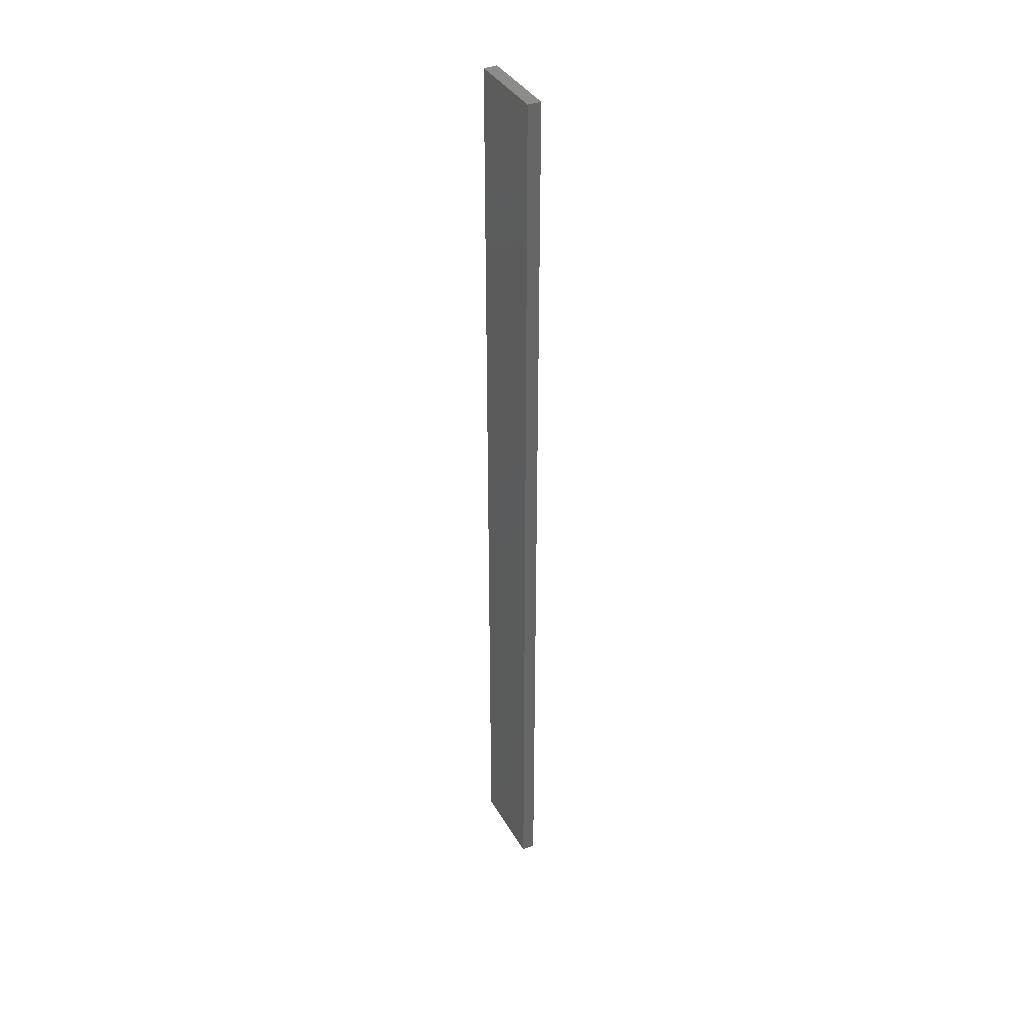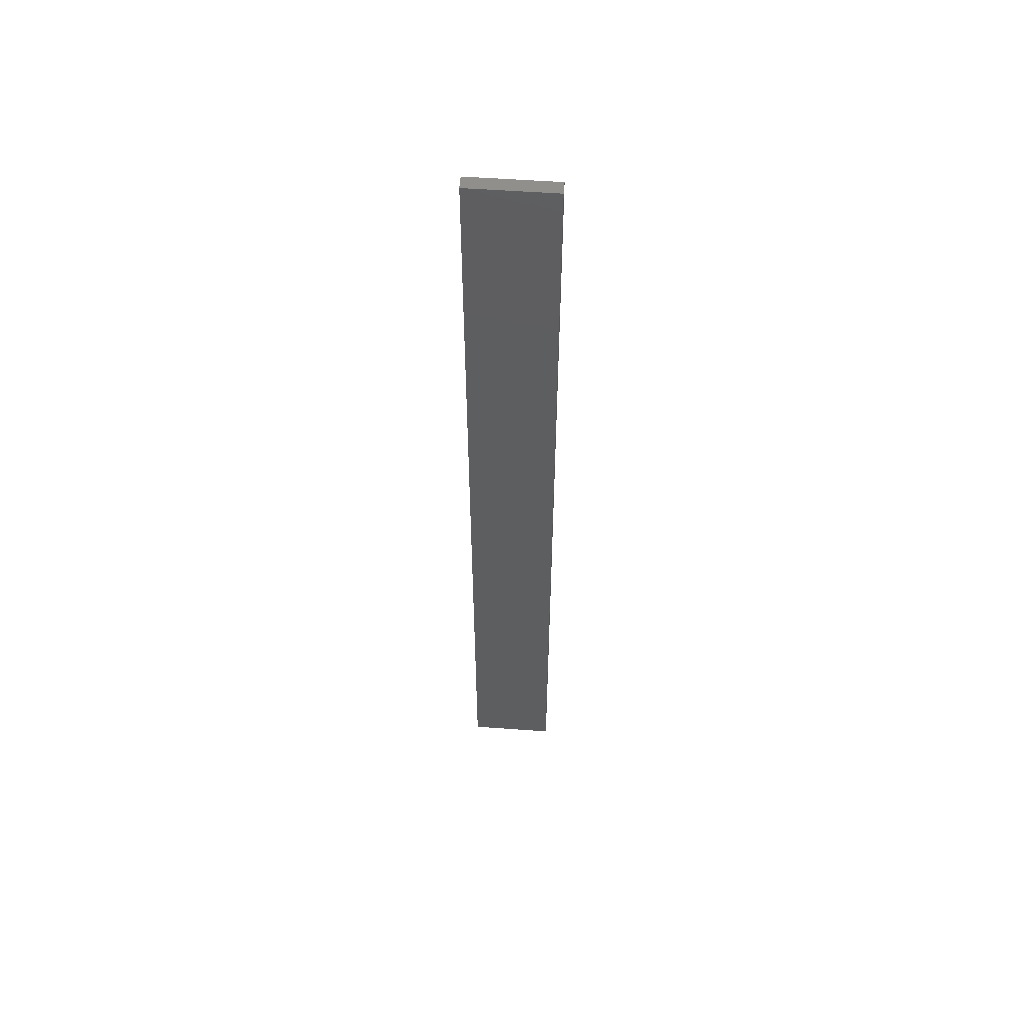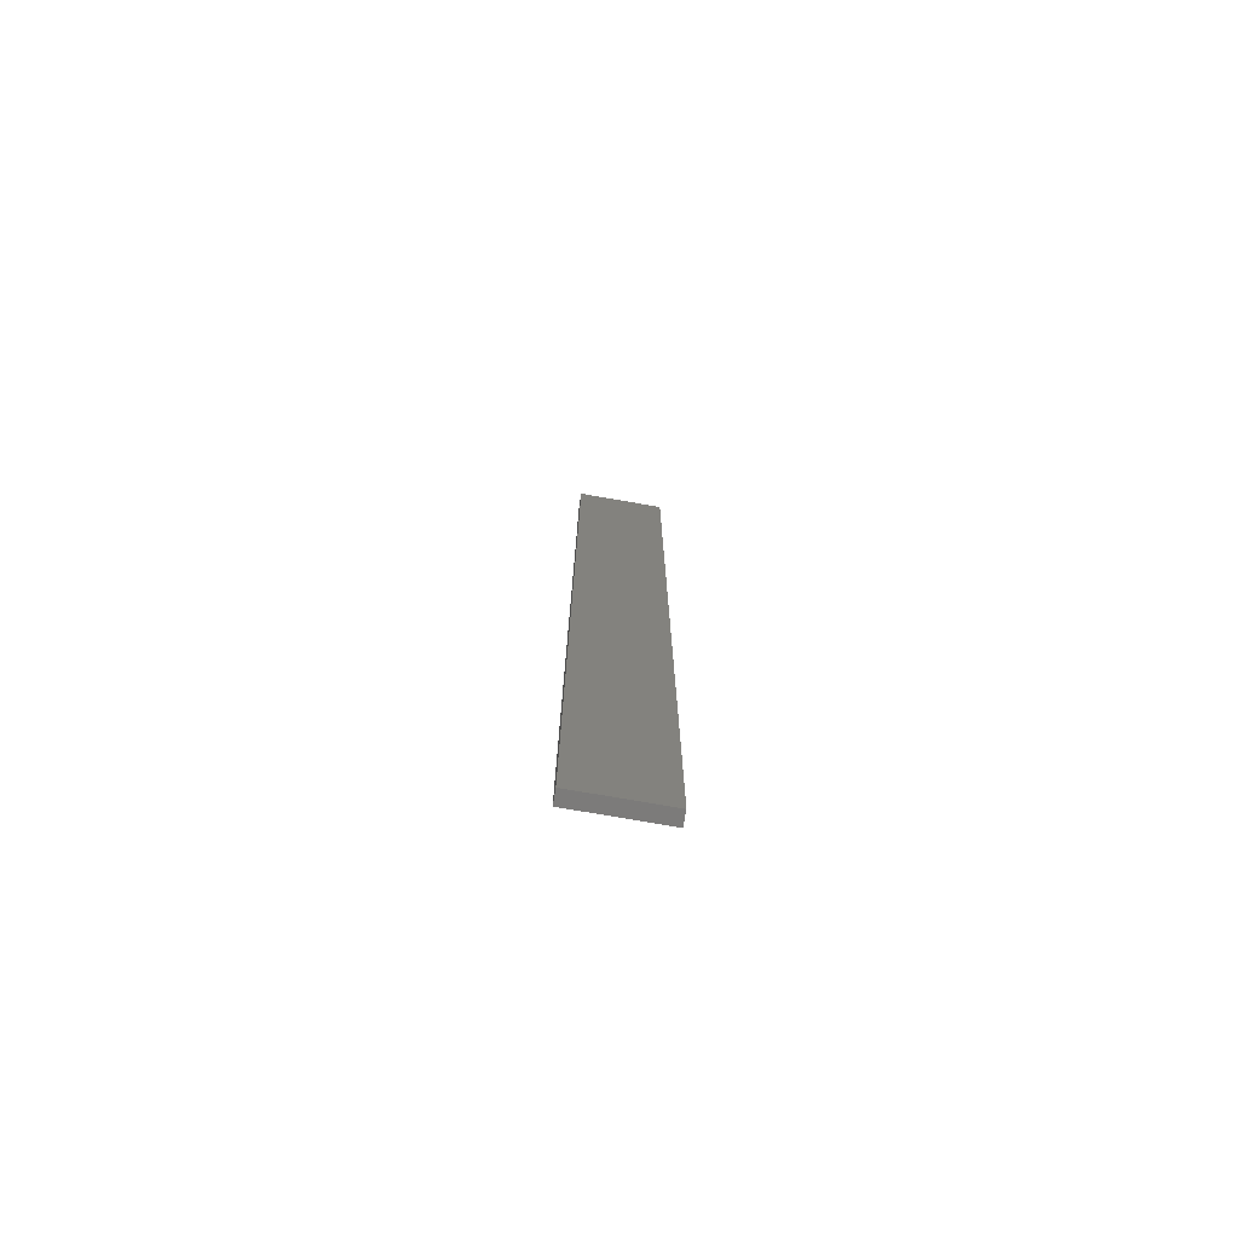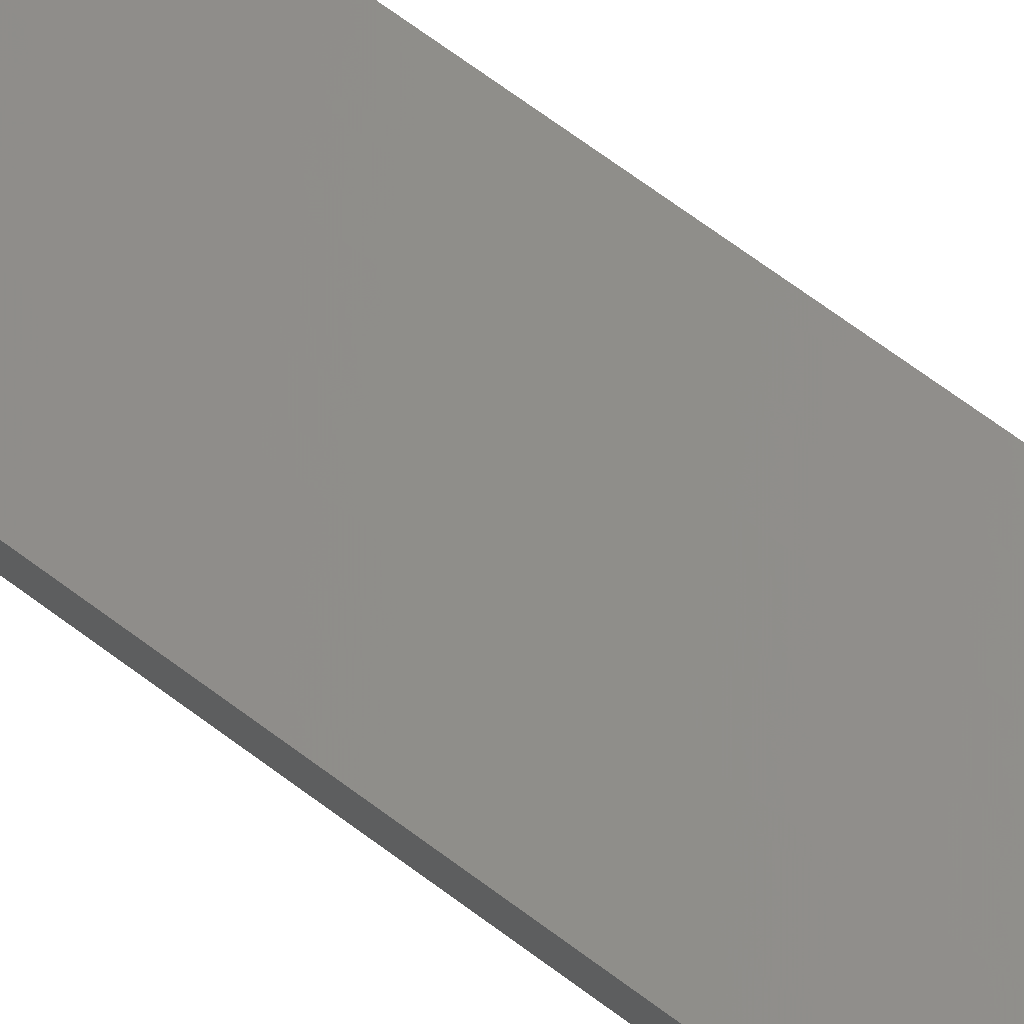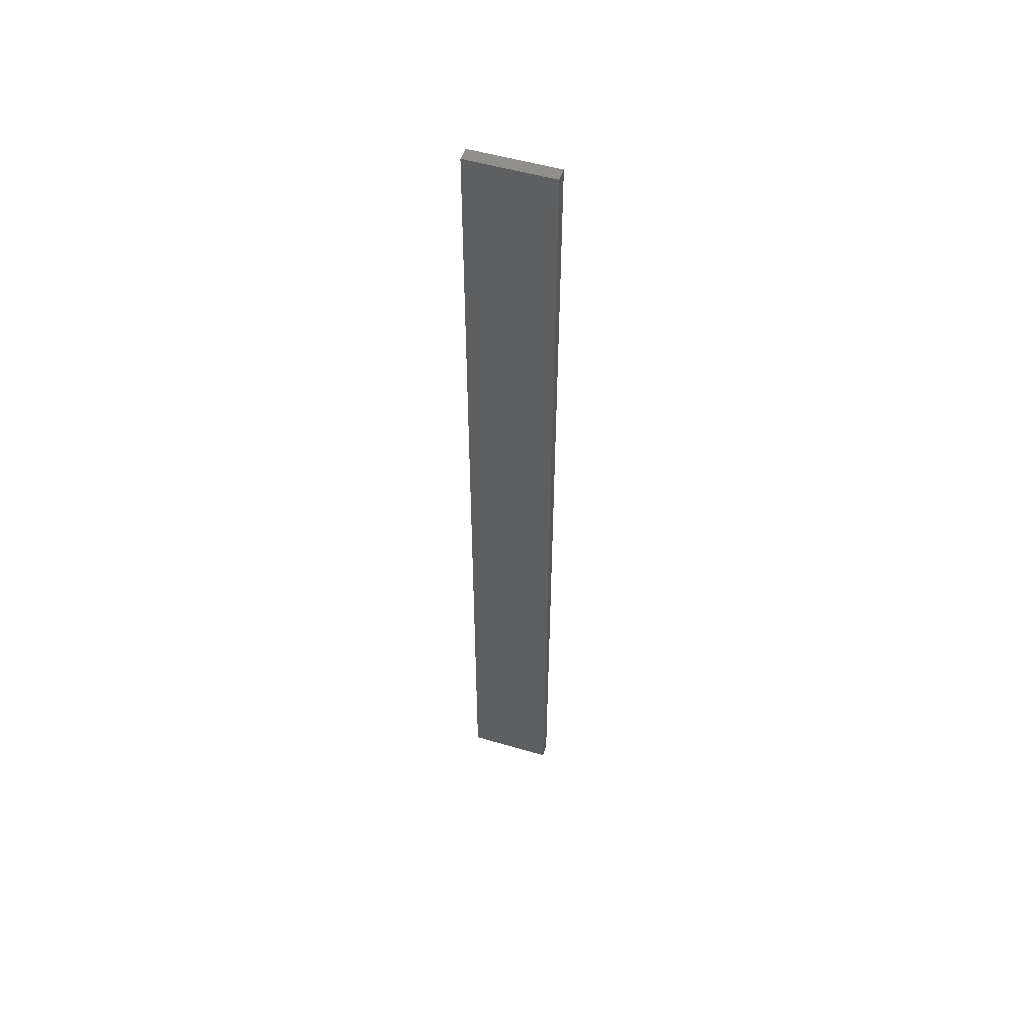
<metadata>
{"format":"stl","ext":"stl","renderer":"f3d","projection":"perspective","resolution":1024,"background":"white","views":[{"elev":37.6,"azim":51.0,"up":"+Z"},{"elev":55.5,"azim":-7.8,"up":"+Z"},{"elev":-75.1,"azim":158.0,"up":"+Z"},{"elev":53.3,"azim":131.0,"up":"+Y"},{"elev":52.5,"azim":-174.6,"up":"+Z"}]}
</metadata>
<code>
# stl→obj: 16 verts, 28 faces
v 19.15 2.377 248.1
v 19.15 2.377 251.6
v 19.26 2.355 251.6
v 19.26 2.355 248.1
v 19.37 2.332 251.6
v 19.37 2.332 248.1
v 19.47 2.309 248.1
v 19.47 2.309 251.6
v 19.46 2.26 251.6
v 19.46 2.26 248.1
v 19.14 2.328 251.6
v 19.25 2.306 248.1
v 19.25 2.306 251.6
v 19.36 2.283 251.6
v 19.14 2.328 248.1
v 19.36 2.283 248.1
f 1 2 3
f 4 3 5
f 4 1 3
f 6 4 5
f 7 5 8
f 7 6 5
f 7 8 9
f 10 7 9
f 11 12 13
f 13 12 14
f 15 12 11
f 12 16 14
f 14 10 9
f 16 10 14
f 1 15 11
f 1 11 2
f 10 16 7
f 16 6 7
f 16 12 6
f 12 4 6
f 12 15 4
f 15 1 4
f 14 9 8
f 5 14 8
f 13 14 5
f 3 13 5
f 2 11 13
f 2 13 3

</code>
